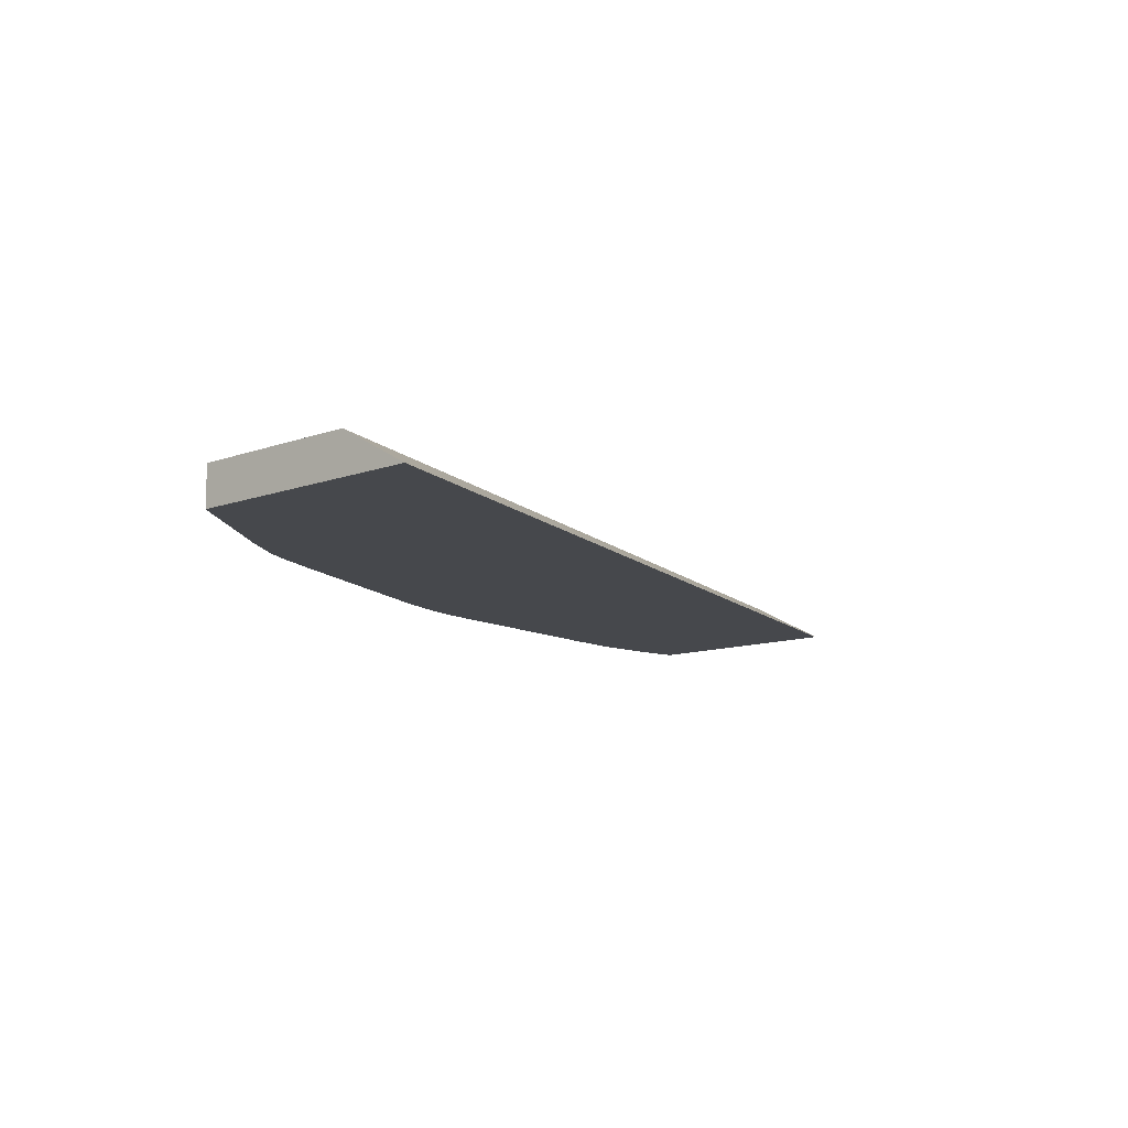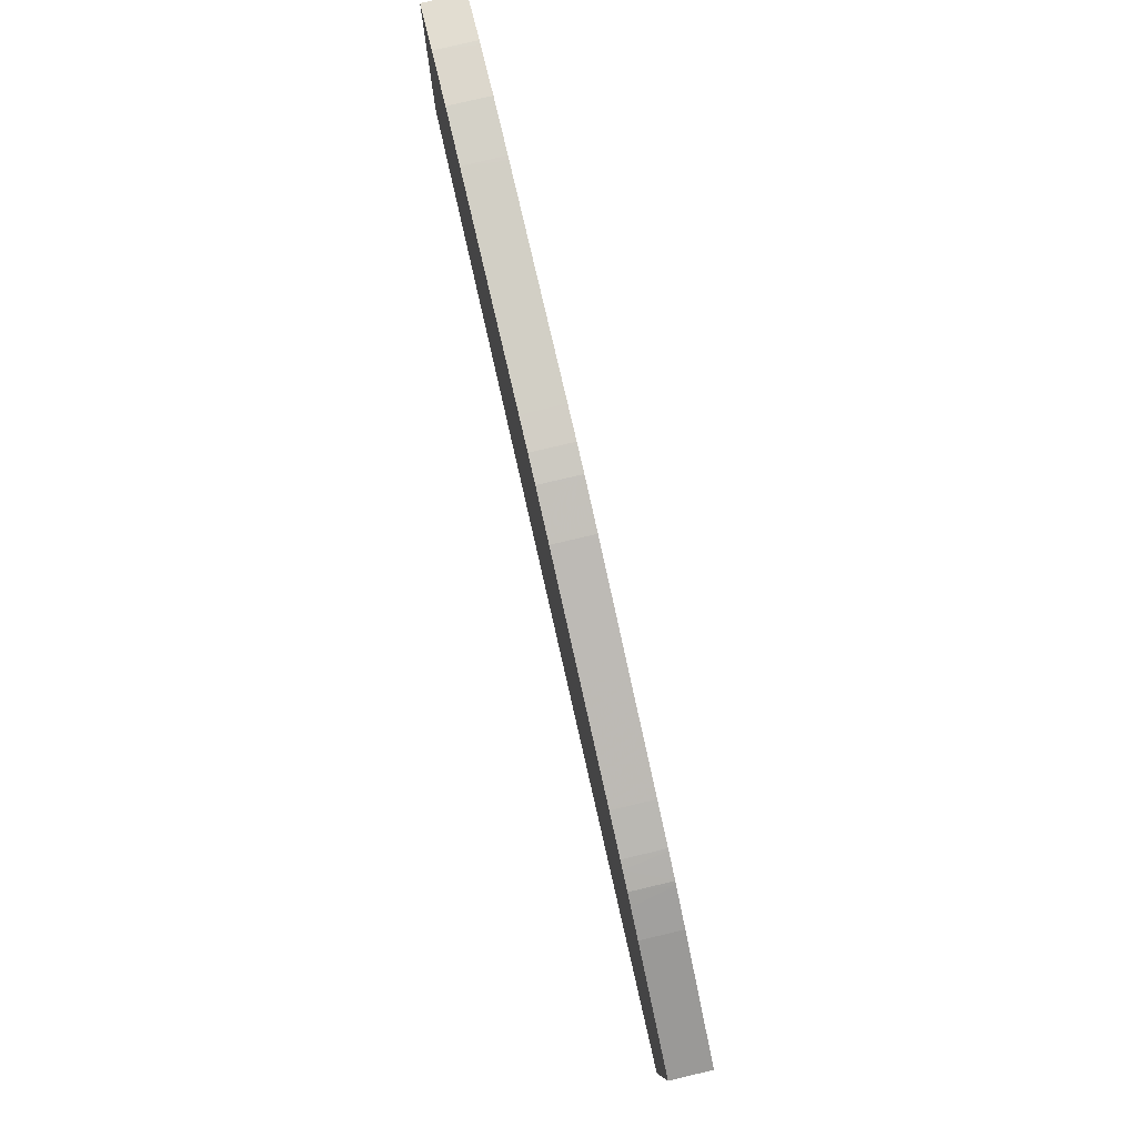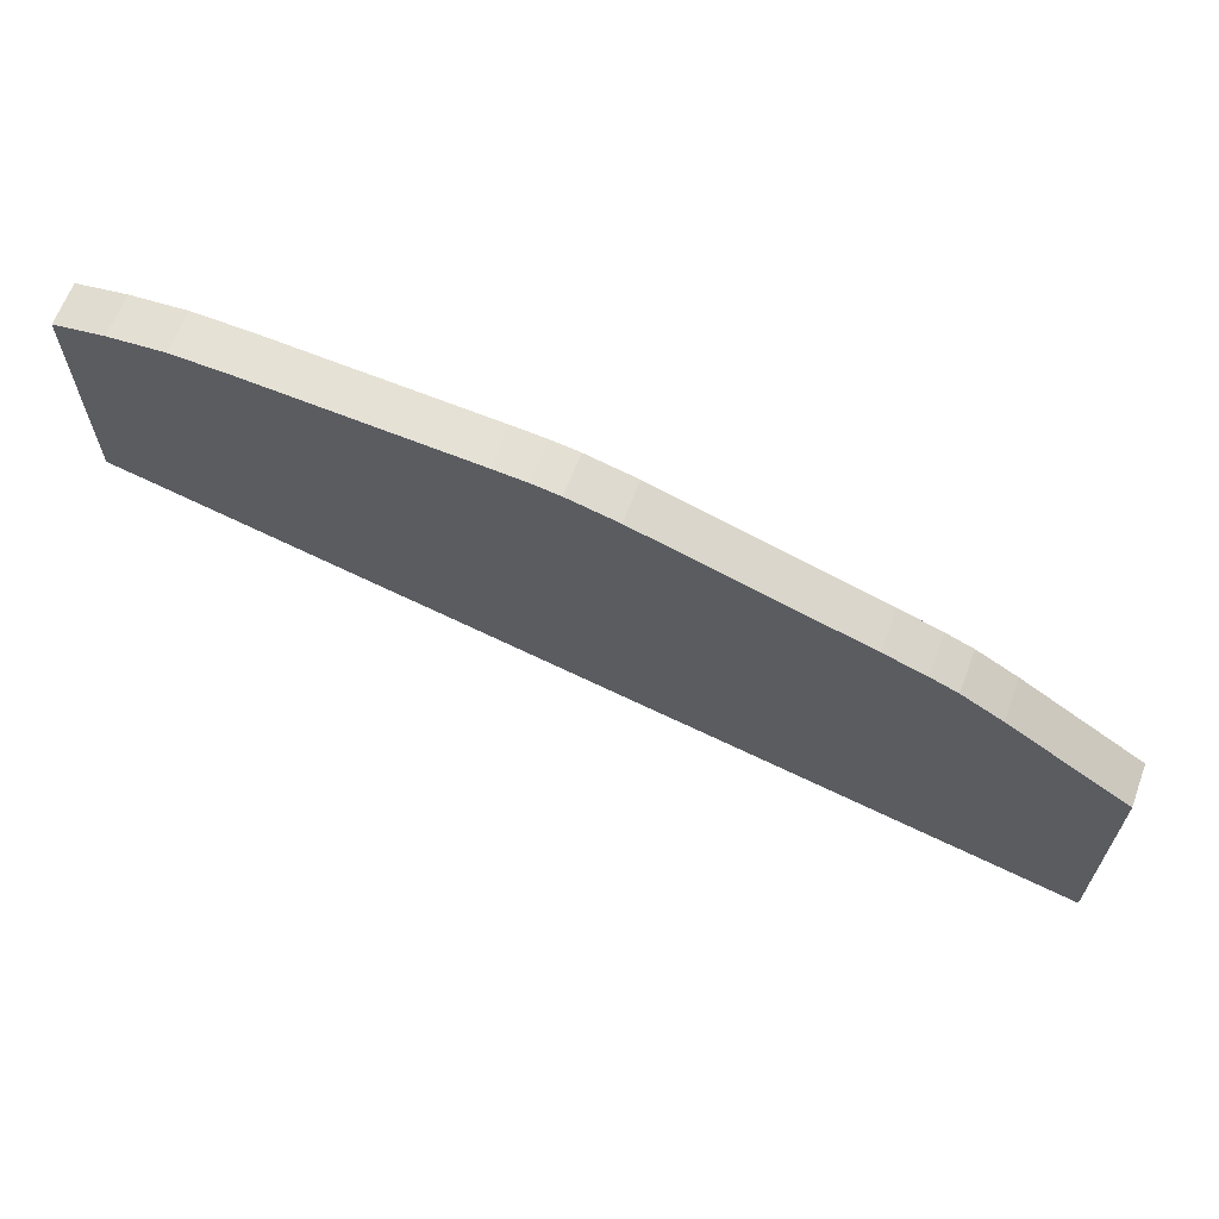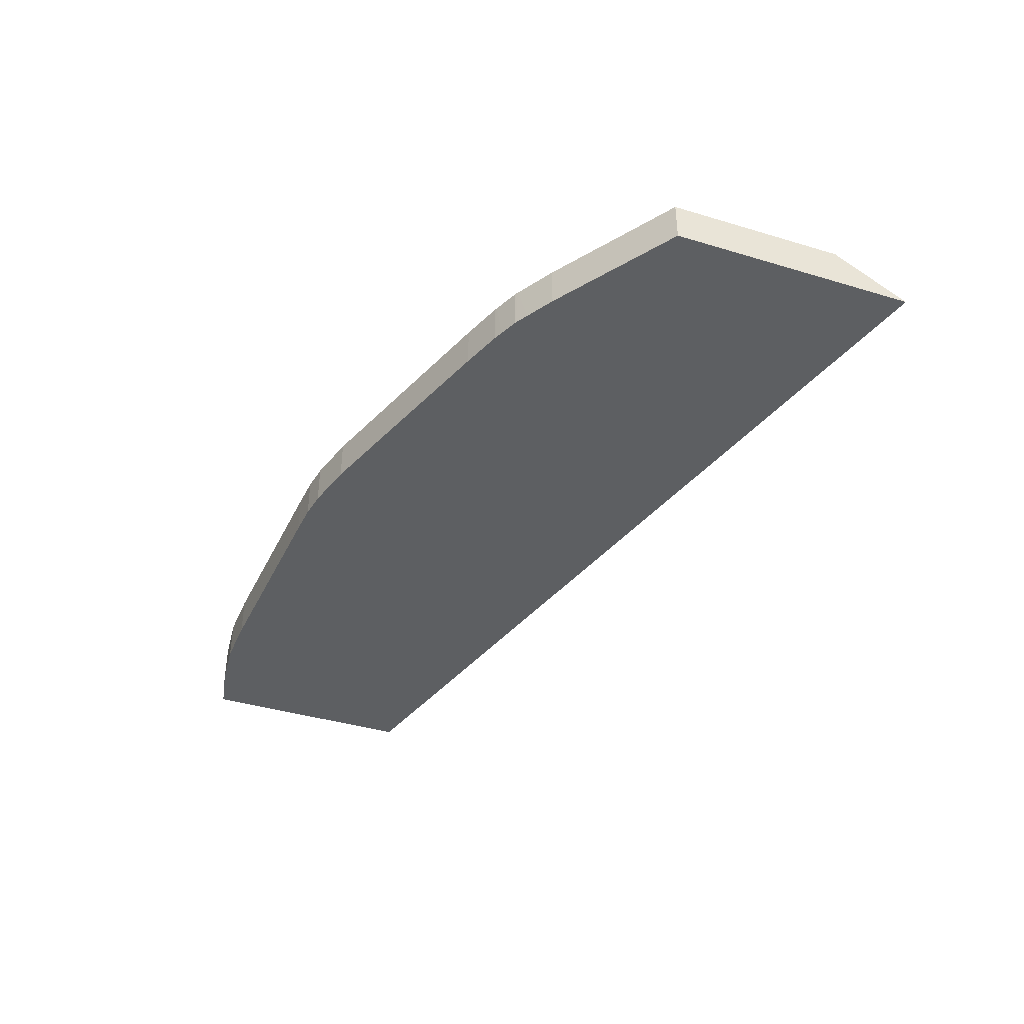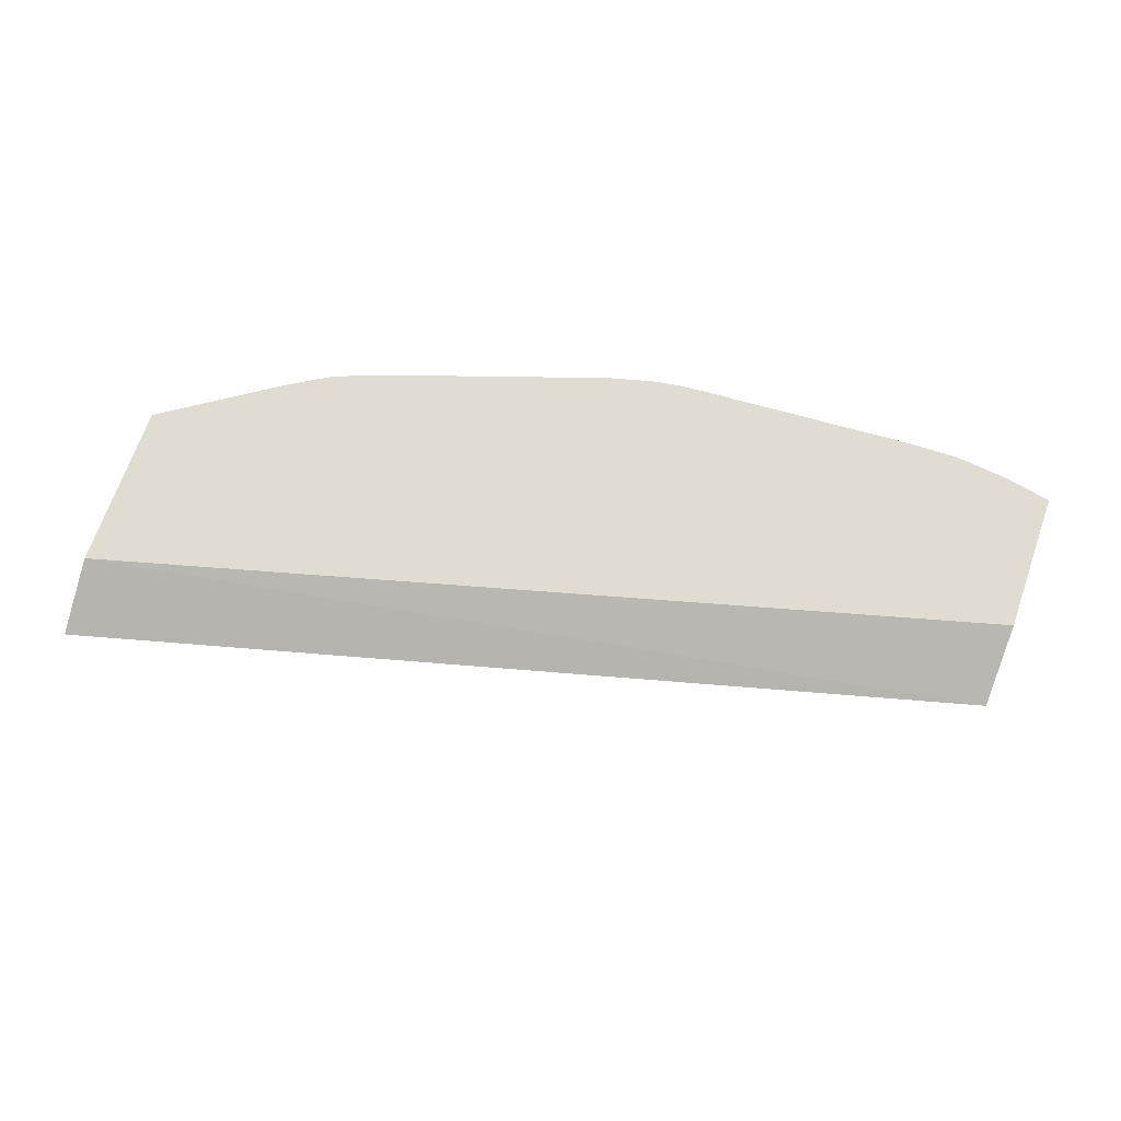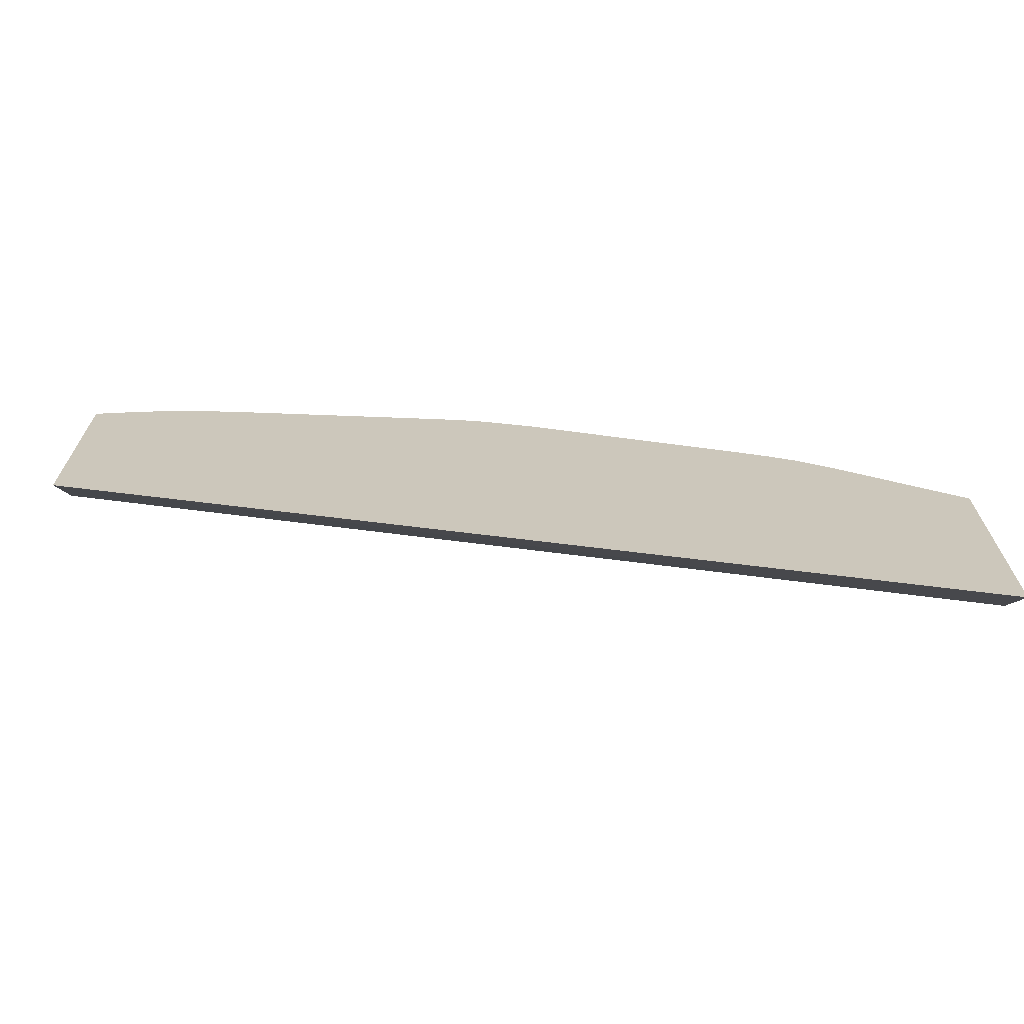
<metadata>
{"format":"obj","ext":"obj","renderer":"f3d","projection":"perspective","resolution":1024,"background":"white","views":[{"elev":-11.3,"azim":131.3,"up":"+Y"},{"elev":78.6,"azim":76.7,"up":"+Z"},{"elev":64.7,"azim":20.5,"up":"+Z"},{"elev":-39.6,"azim":69.5,"up":"+Y"},{"elev":69.0,"azim":-160.7,"up":"+Y"},{"elev":-68.5,"azim":-1.0,"up":"+Z"}]}
</metadata>
<code>
v 0.2164 0.2433 0.2363
v 0.2164 0.2554 0.2578
v 0.2164 0.2433 0.3088
v -0.05585 0.2433 0.3075
v 0.2164 0.2554 0.3088
v -0.05585 0.2554 0.3303
v 0.2101 0.2433 0.313
v -0.05585 0.2433 0.3734
v 0.2101 0.2554 0.313
v -0.05585 0.2554 0.3734
v 0.1927 0.2433 0.3245
v -0.0499 0.2433 0.3746
v 0.1809 0.2554 0.3323
v -0.04145 0.2554 0.3763
v 0.1809 0.2433 0.3323
v -0.04145 0.2433 0.3763
v 0.17 0.2554 0.3388
v 0.1728 0.2433 0.3371
v -0.04017 0.2554 0.3765
v -0.03639 0.2433 0.3769
v 0.169 0.2554 0.3394
v 0.169 0.2433 0.3394
v -0.02557 0.2433 0.3781
v -0.02557 0.2554 0.3781
v 0.1617 0.2554 0.3425
v 0.1636 0.2433 0.3417
v -0.009683 0.2433 0.3778
v -0.009683 0.2554 0.3778
v 0.1611 0.2554 0.3428
v 0.1611 0.2433 0.3428
v -0.004619 0.2433 0.3774
v -0.008404 0.2554 0.3777
v 0.1491 0.2554 0.347
v 0.1491 0.2433 0.347
v 0.04304 0.2433 0.3745
v 0.03925 0.2554 0.3748
v 0.1333 0.2554 0.3523
v 0.1333 0.2541 0.3523
v 0.1169 0.2433 0.3578
v 0.05386 0.2433 0.3739
v 0.05386 0.2554 0.3739
v 0.1143 0.2554 0.3587
v 0.1143 0.2433 0.3587
v 0.0569 0.2433 0.3736
v 0.05463 0.2554 0.3738
v 0.0856 0.2554 0.3683
v 0.0856 0.2433 0.3683
v 0.06337 0.2433 0.3732
v 0.06337 0.2554 0.3732
v 0.07246 0.2554 0.3716
v 0.07131 0.2433 0.3719
v 0.0659 0.2433 0.3728
v 0.06401 0.2554 0.3731
v 0.07131 0.2554 0.3719
f 1 2 5
f 1 5 3
f 1 3 7
f 1 7 11
f 1 11 15
f 1 15 18
f 1 18 22
f 1 22 26
f 1 26 30
f 1 30 34
f 1 34 39
f 1 39 43
f 1 43 47
f 1 47 51
f 1 51 52
f 1 52 48
f 1 48 44
f 1 44 40
f 1 40 35
f 1 35 31
f 1 31 27
f 1 27 23
f 1 23 20
f 1 20 16
f 1 16 12
f 1 12 8
f 1 8 4
f 1 4 2
f 2 4 6
f 2 6 10
f 2 10 14
f 2 14 19
f 2 19 24
f 2 24 28
f 2 28 32
f 2 32 36
f 2 36 41
f 2 41 45
f 2 45 49
f 2 49 53
f 2 53 54
f 2 54 50
f 2 50 46
f 2 46 42
f 2 42 37
f 2 37 33
f 2 33 29
f 2 29 25
f 2 25 21
f 2 21 17
f 2 17 13
f 2 13 9
f 2 9 5
f 3 5 9
f 3 9 7
f 4 8 10
f 4 10 6
f 7 9 11
f 8 12 10
f 9 13 11
f 10 12 14
f 11 13 15
f 12 16 14
f 13 17 18
f 13 18 15
f 14 16 19
f 16 20 19
f 17 21 22
f 17 22 18
f 19 20 23
f 19 23 24
f 21 25 26
f 21 26 22
f 23 27 28
f 23 28 24
f 25 29 30
f 25 30 26
f 27 31 32
f 27 32 28
f 29 33 34
f 29 34 30
f 31 35 36
f 31 36 32
f 33 37 38
f 33 38 34
f 34 38 39
f 35 40 36
f 36 40 41
f 37 42 39
f 37 39 38
f 39 42 43
f 40 44 45
f 40 45 41
f 42 46 47
f 42 47 43
f 44 48 49
f 44 49 45
f 46 50 47
f 47 50 51
f 48 52 53
f 48 53 49
f 50 54 51
f 51 54 53
f 51 53 52

</code>
